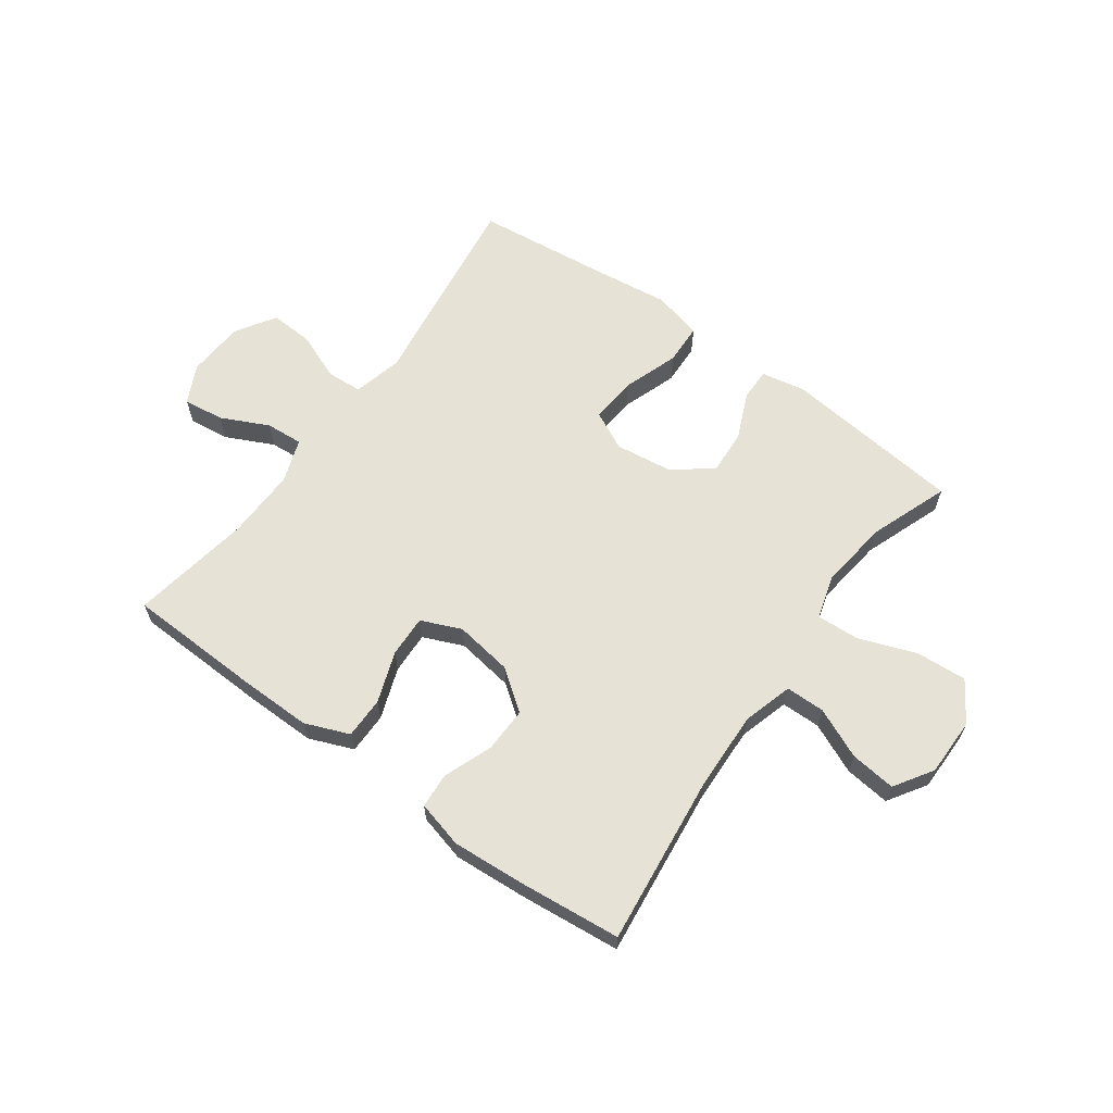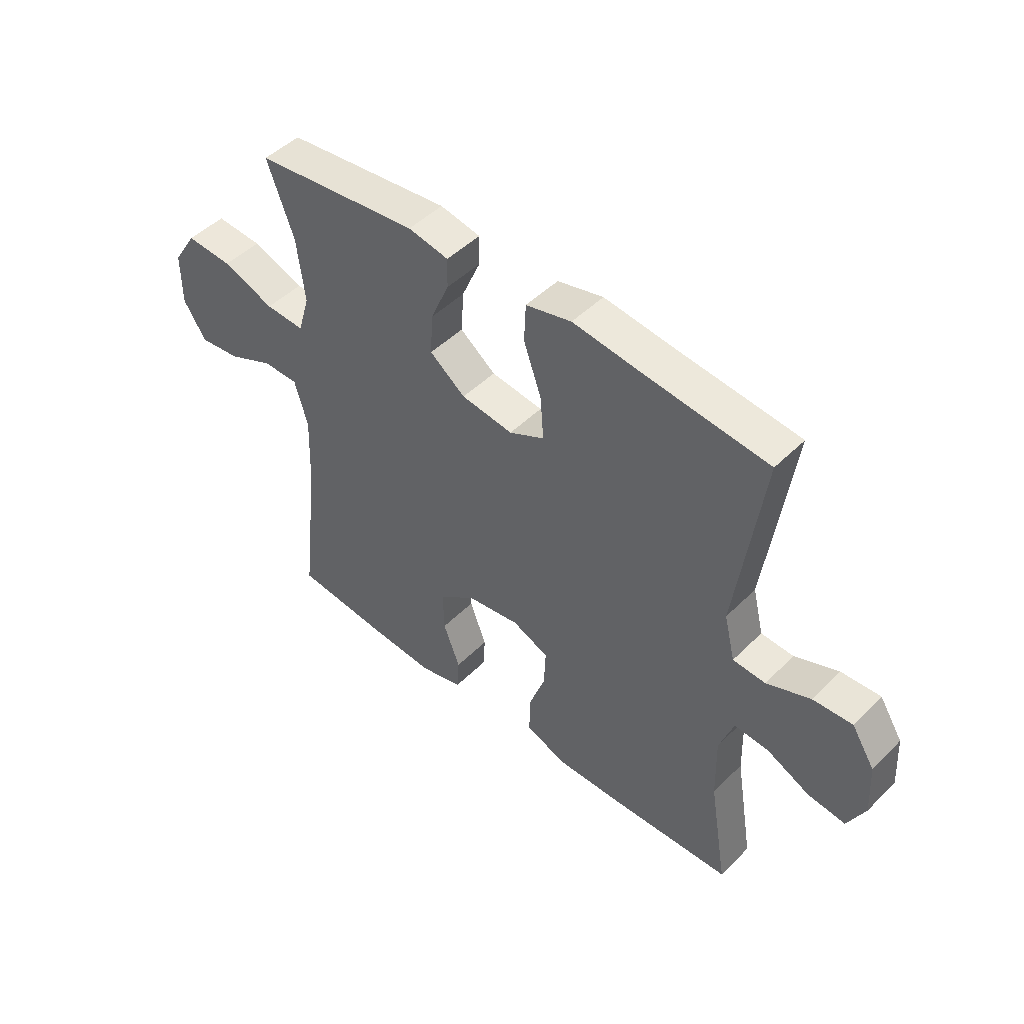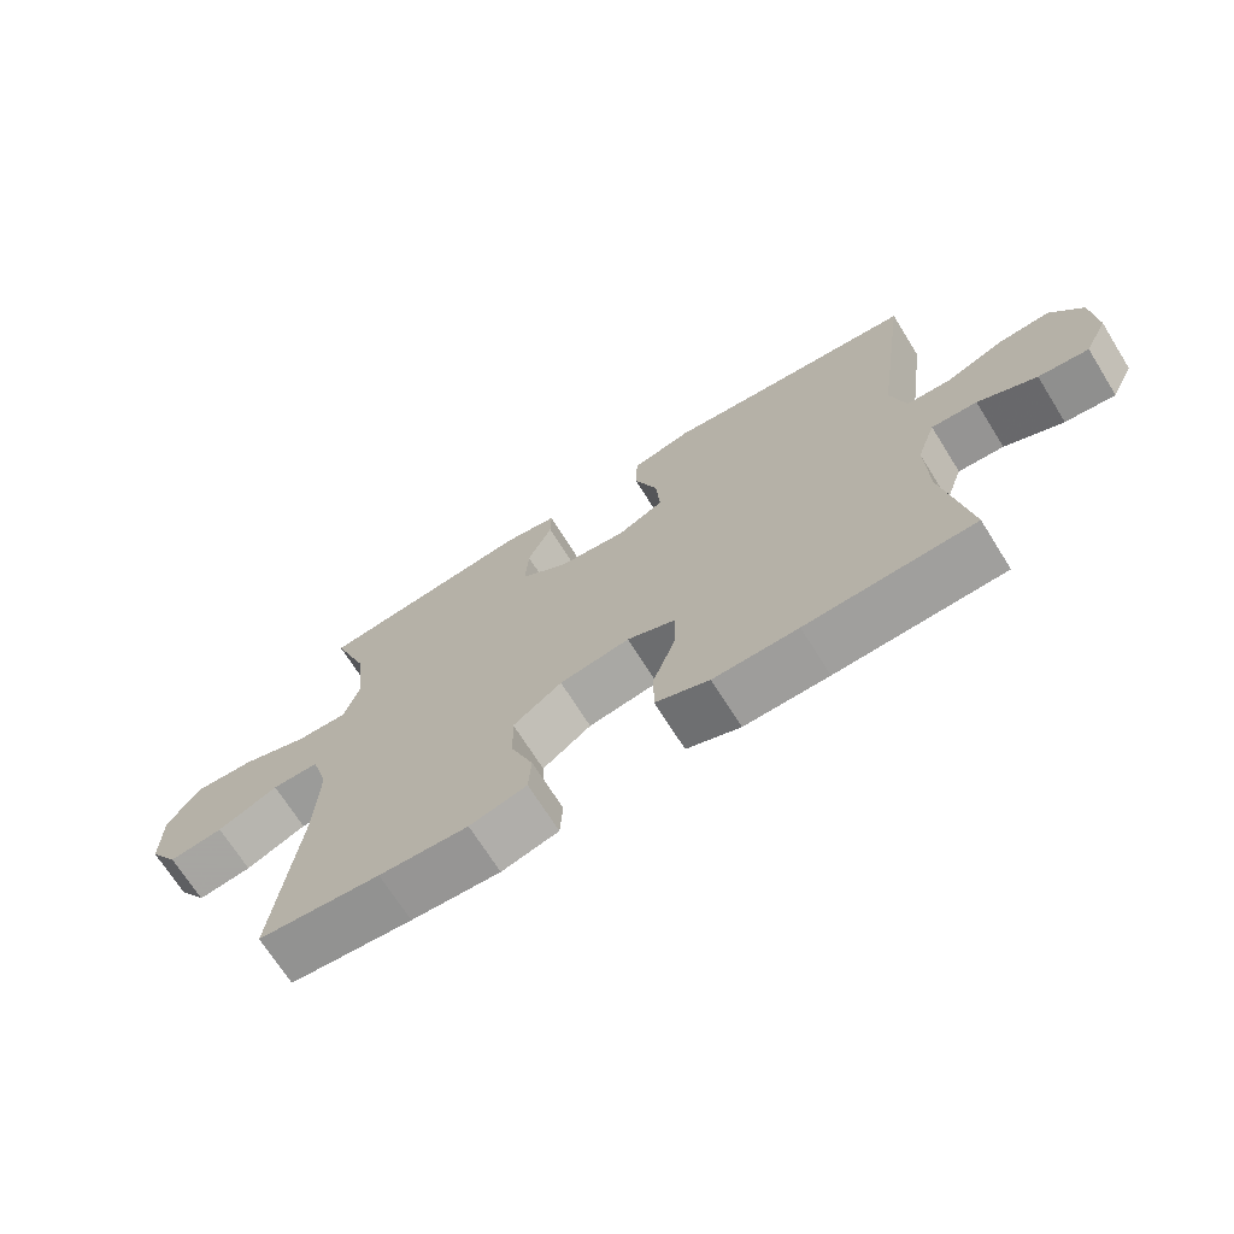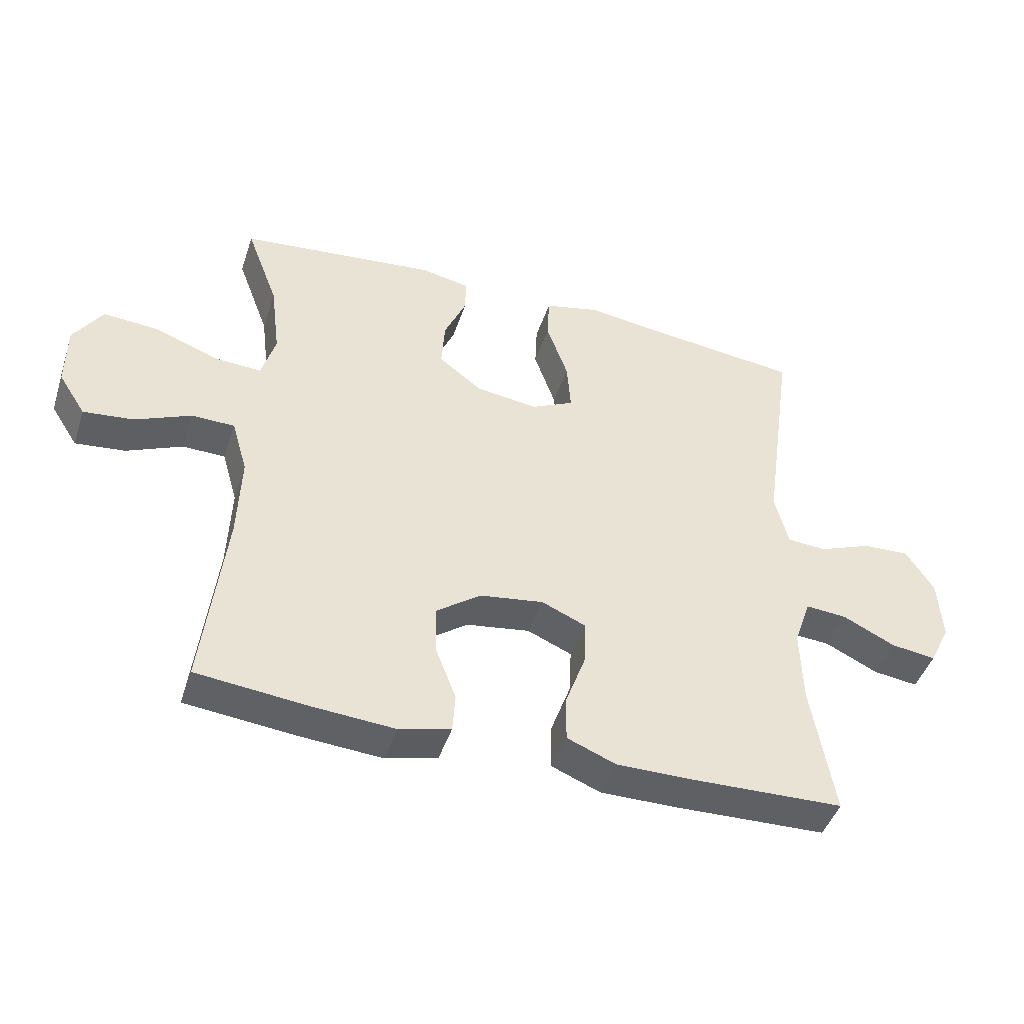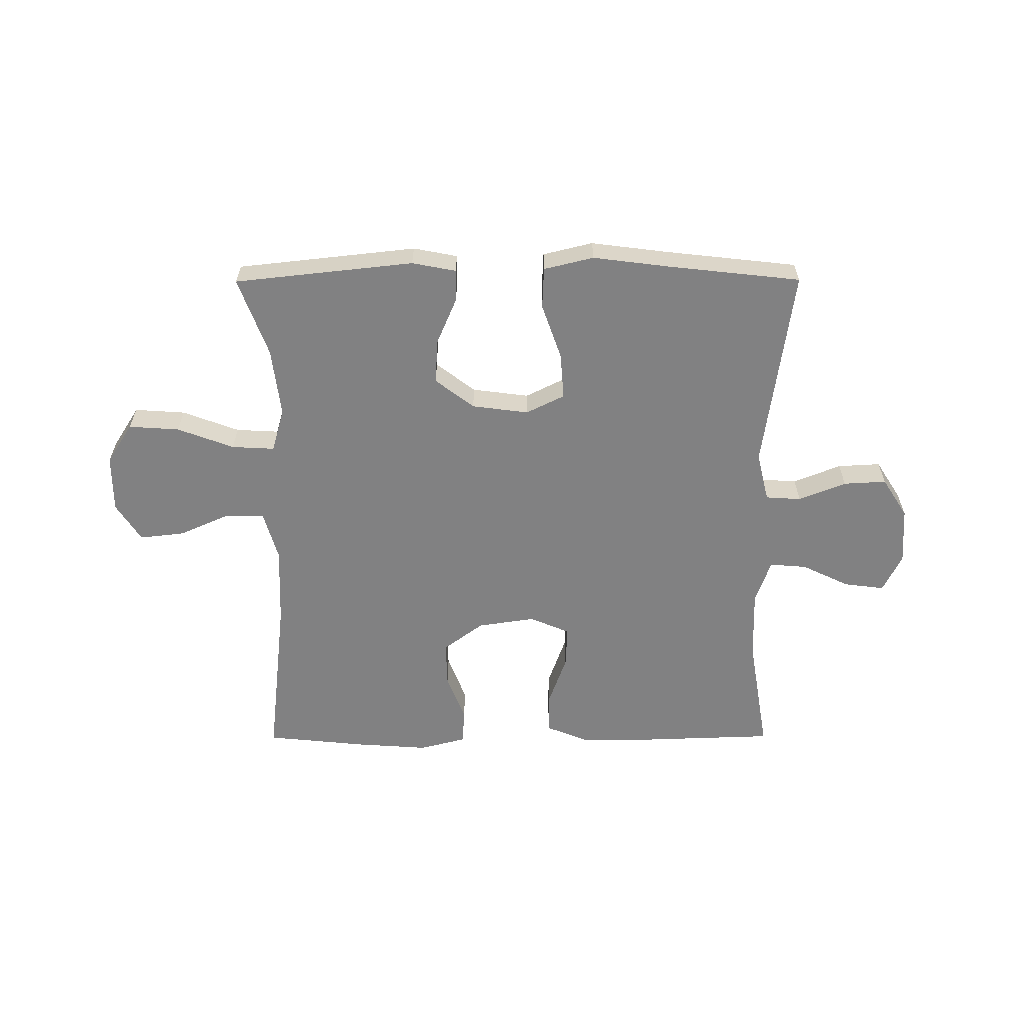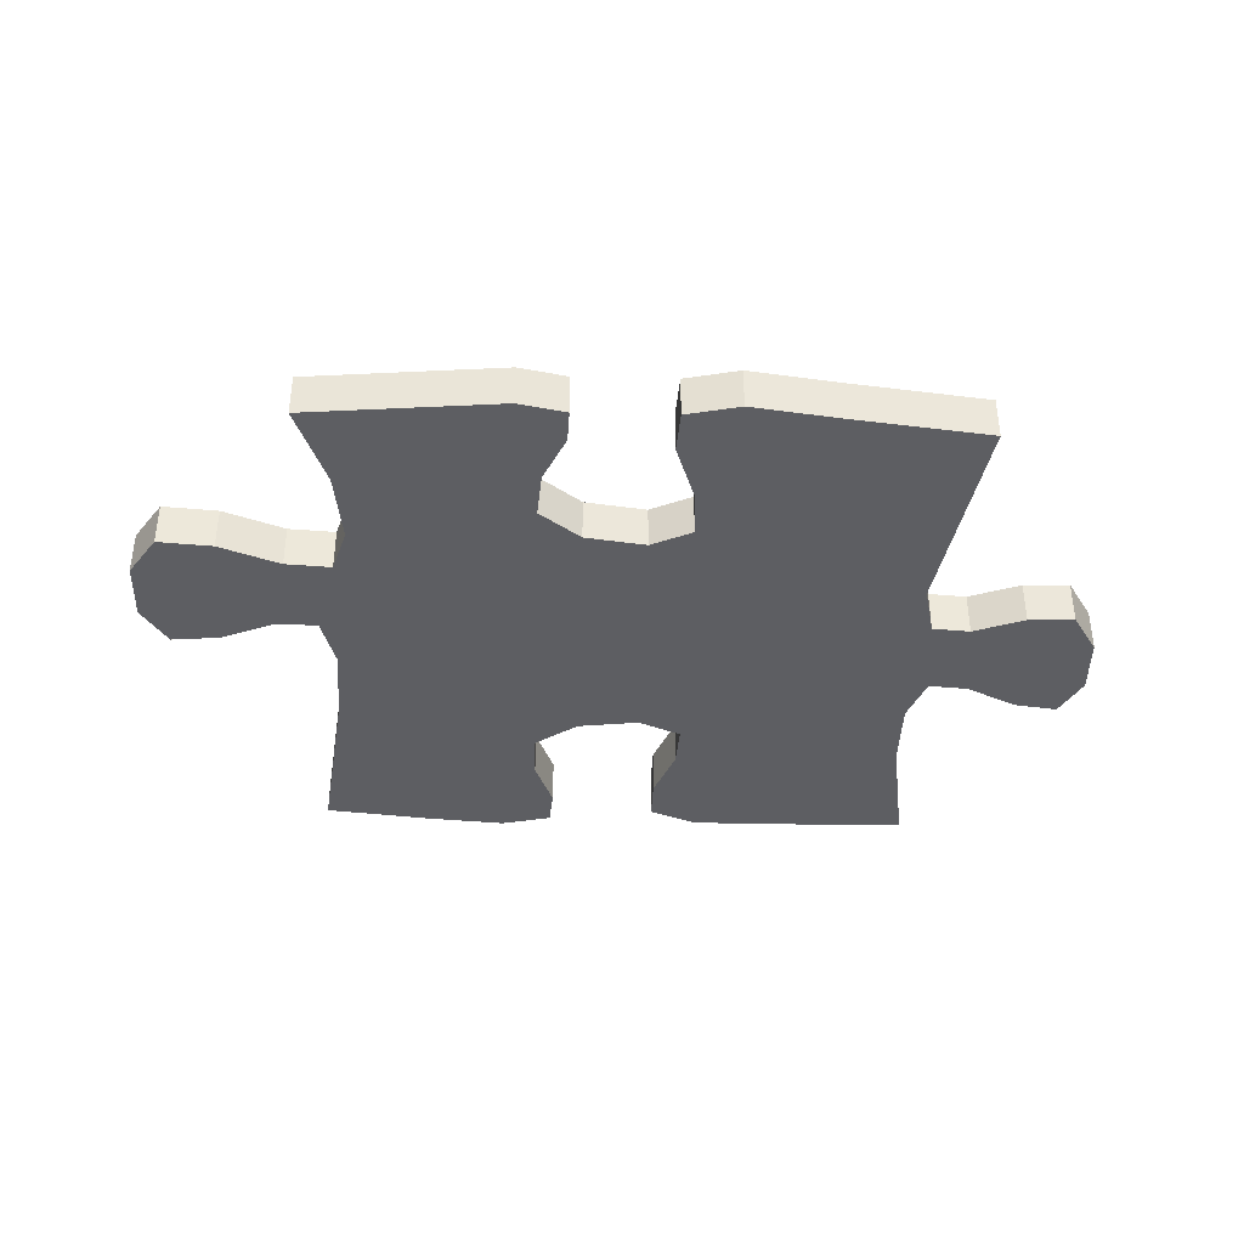
<metadata>
{"format":"obj","ext":"obj","renderer":"f3d","projection":"perspective","resolution":1024,"background":"white","views":[{"elev":63.4,"azim":-144.1,"up":"+Y"},{"elev":47.5,"azim":42.1,"up":"+Z"},{"elev":-70.1,"azim":32.1,"up":"+Z"},{"elev":-45.4,"azim":-17.9,"up":"+Z"},{"elev":-60.4,"azim":0.2,"up":"+Y"},{"elev":-38.3,"azim":-2.7,"up":"+Y"}]}
</metadata>
<code>
v 0.5 0.07 -0.5
v 0.26 0.07 -0.508
v 0.139 0.07 -0.509
v 0.062 0.07 -0.478
v 0.062 0.07 -0.406
v 0.094 0.07 -0.317
v 0.097 0.07 -0.244
v 0.027 0.07 -0.214
v -0.074 0.07 -0.229
v -0.144 0.07 -0.281
v -0.142 0.07 -0.36
v -0.11 0.07 -0.444
v -0.114 0.07 -0.506
v -0.196 0.07 -0.527
v -0.324 0.07 -0.518
v -0.5 0.07 -0.5
v -0.466 0.07 -0.203
v -0.461 0.07 -0.066
v -0.486 0.07 0.021
v -0.554 0.07 0.022
v -0.642 0.07 -0.017
v -0.721 0.07 -0.026
v -0.764 0.07 0.041
v -0.764 0.07 0.142
v -0.719 0.07 0.212
v -0.63 0.07 0.206
v -0.531 0.07 0.169
v -0.456 0.07 0.165
v -0.434 0.07 0.241
v -0.449 0.07 0.362
v -0.5 0.07 0.5
v -0.186 0.07 0.534
v -0.109 0.07 0.519
v -0.11 0.07 0.463
v -0.145 0.07 0.382
v -0.15 0.07 0.304
v -0.082 0.07 0.252
v 0.017 0.07 0.239
v 0.084 0.07 0.272
v 0.078 0.07 0.353
v 0.044 0.07 0.45
v 0.047 0.07 0.522
v 0.134 0.07 0.543
v 0.267 0.07 0.526
v 0.5 0.07 0.5
v 0.45 0.07 0.144
v 0.471 0.07 0.058
v 0.533 0.07 0.054
v 0.616 0.07 0.087
v 0.691 0.07 0.091
v 0.735 0.07 0.022
v 0.741 0.07 -0.078
v 0.708 0.07 -0.145
v 0.637 0.07 -0.136
v 0.554 0.07 -0.096
v 0.489 0.07 -0.091
v 0.462 0.07 -0.168
v 0.465 0.07 -0.291
v 0.5 0 -0.5
v 0.26 0 -0.508
v 0.139 0 -0.509
v 0.062 0 -0.478
v 0.062 0 -0.406
v 0.094 0 -0.317
v 0.097 0 -0.244
v 0.027 0 -0.214
v -0.074 0 -0.229
v -0.144 0 -0.281
v -0.142 0 -0.36
v -0.11 0 -0.444
v -0.114 0 -0.506
v -0.196 0 -0.527
v -0.324 0 -0.518
v -0.5 0 -0.5
v -0.466 0 -0.203
v -0.461 0 -0.066
v -0.486 0 0.021
v -0.554 0 0.022
v -0.642 0 -0.017
v -0.721 0 -0.026
v -0.764 0 0.041
v -0.764 0 0.142
v -0.719 0 0.212
v -0.63 0 0.206
v -0.531 0 0.169
v -0.456 0 0.165
v -0.434 0 0.241
v -0.449 0 0.362
v -0.5 0 0.5
v -0.186 0 0.534
v -0.109 0 0.519
v -0.11 0 0.463
v -0.145 0 0.382
v -0.15 0 0.304
v -0.082 0 0.252
v 0.017 0 0.239
v 0.084 0 0.272
v 0.078 0 0.353
v 0.044 0 0.45
v 0.047 0 0.522
v 0.134 0 0.543
v 0.267 0 0.526
v 0.5 0 0.5
v 0.45 0 0.144
v 0.471 0 0.058
v 0.533 0 0.054
v 0.616 0 0.087
v 0.691 0 0.091
v 0.735 0 0.022
v 0.741 0 -0.078
v 0.708 0 -0.145
v 0.637 0 -0.136
v 0.554 0 -0.096
v 0.489 0 -0.091
v 0.462 0 -0.168
v 0.465 0 -0.291
f 53 54 55
f 52 53 55
f 51 52 55
f 50 51 55
f 49 50 55
f 48 49 55
f 47 48 55 56
f 46 47 56 57
f 44 45 46
f 46 57 58
f 44 46 58
f 43 44 58
f 42 43 58
f 41 42 58
f 40 41 58
f 33 34 35
f 32 33 35
f 31 32 35
f 30 31 35
f 29 30 35 36
f 28 29 36 37
f 25 26 27
f 24 25 27
f 23 24 27
f 22 23 27
f 21 22 27
f 20 21 27
f 19 20 27 28
f 28 37 38
f 19 28 38
f 18 19 38
f 15 16 17
f 14 15 17
f 13 14 17
f 12 13 17
f 11 12 17
f 10 11 17 18
f 4 5 6
f 3 4 6
f 2 3 6
f 1 2 6
f 58 1 6
f 58 6 7
f 39 40 58
f 39 58 7 8
f 18 38 39
f 10 18 39
f 9 10 39
f 8 9 39
f 113 112 111
f 113 111 110
f 113 110 109
f 113 109 108
f 113 108 107
f 113 107 106
f 114 113 106 105
f 115 114 105 104
f 104 103 102
f 116 115 104
f 116 104 102
f 116 102 101
f 116 101 100
f 116 100 99
f 116 99 98
f 93 92 91
f 93 91 90
f 93 90 89
f 93 89 88
f 94 93 88 87
f 95 94 87 86
f 85 84 83
f 85 83 82
f 85 82 81
f 85 81 80
f 85 80 79
f 85 79 78
f 86 85 78 77
f 96 95 86
f 96 86 77
f 96 77 76
f 75 74 73
f 75 73 72
f 75 72 71
f 75 71 70
f 75 70 69
f 76 75 69 68
f 64 63 62
f 64 62 61
f 64 61 60
f 64 60 59
f 64 59 116
f 65 64 116
f 116 98 97
f 66 65 116 97
f 97 96 76
f 97 76 68
f 97 68 67
f 97 67 66
f 1 59 60 2
f 2 60 61 3
f 3 61 62 4
f 4 62 63 5
f 5 63 64 6
f 6 64 65 7
f 7 65 66 8
f 8 66 67 9
f 9 67 68 10
f 10 68 69 11
f 11 69 70 12
f 12 70 71 13
f 13 71 72 14
f 14 72 73 15
f 15 73 74 16
f 16 74 75 17
f 17 75 76 18
f 18 76 77 19
f 19 77 78 20
f 20 78 79 21
f 21 79 80 22
f 22 80 81 23
f 23 81 82 24
f 24 82 83 25
f 25 83 84 26
f 26 84 85 27
f 27 85 86 28
f 28 86 87 29
f 29 87 88 30
f 30 88 89 31
f 31 89 90 32
f 32 90 91 33
f 33 91 92 34
f 34 92 93 35
f 35 93 94 36
f 36 94 95 37
f 37 95 96 38
f 38 96 97 39
f 39 97 98 40
f 40 98 99 41
f 41 99 100 42
f 42 100 101 43
f 43 101 102 44
f 44 102 103 45
f 45 103 104 46
f 46 104 105 47
f 47 105 106 48
f 48 106 107 49
f 49 107 108 50
f 50 108 109 51
f 51 109 110 52
f 52 110 111 53
f 53 111 112 54
f 54 112 113 55
f 55 113 114 56
f 56 114 115 57
f 57 115 116 58
f 58 116 59 1

</code>
